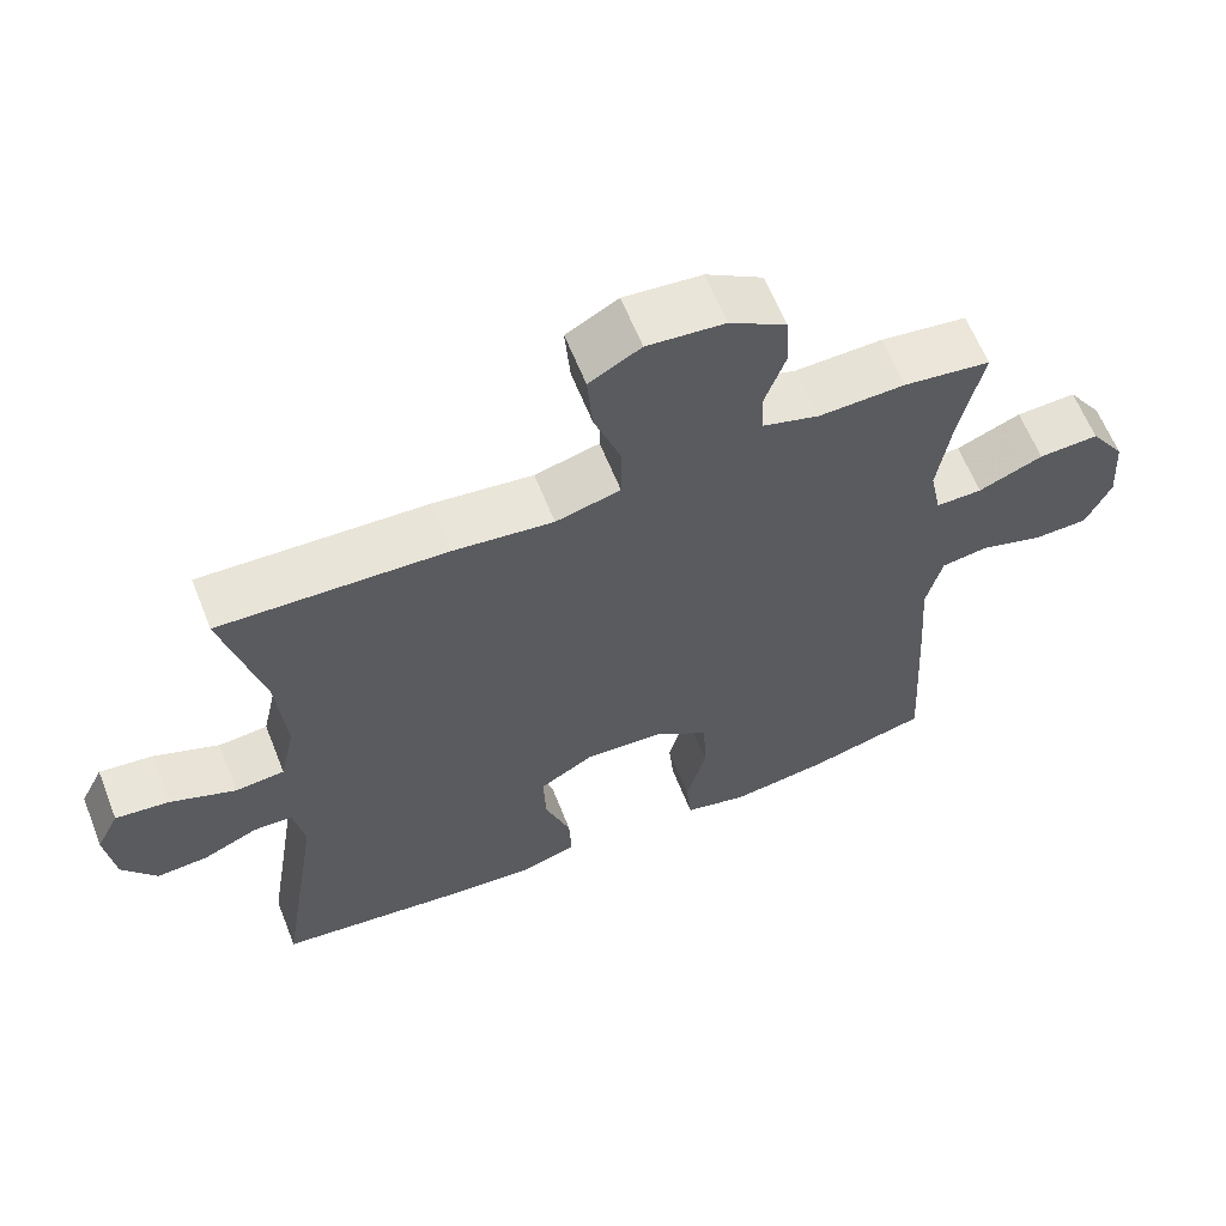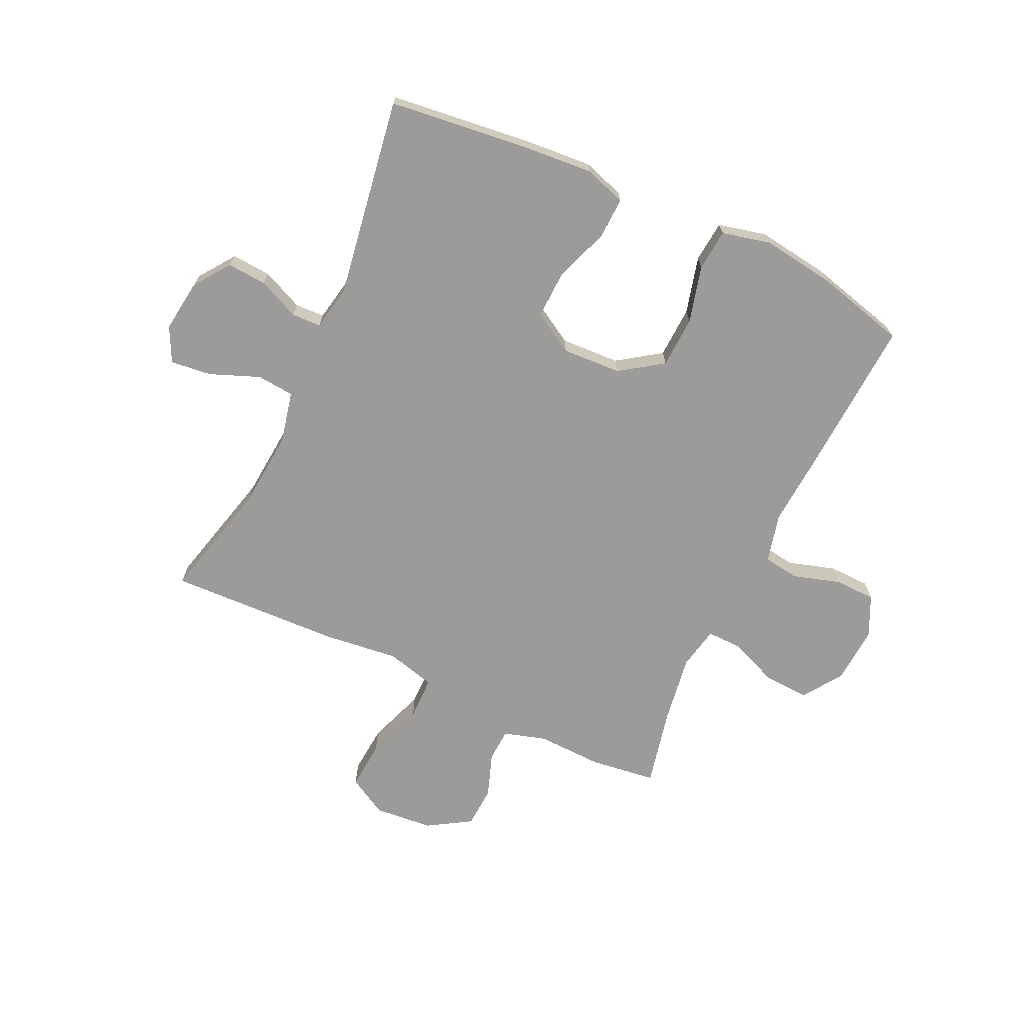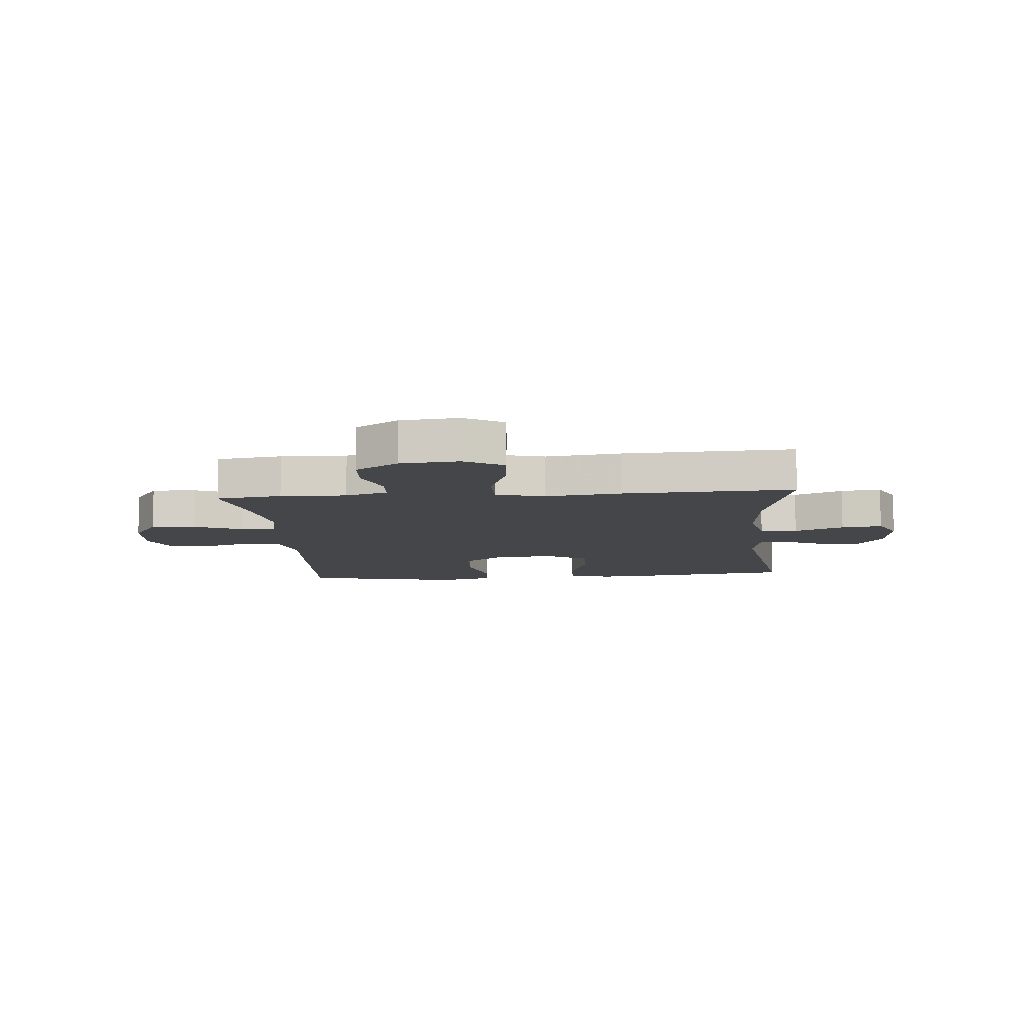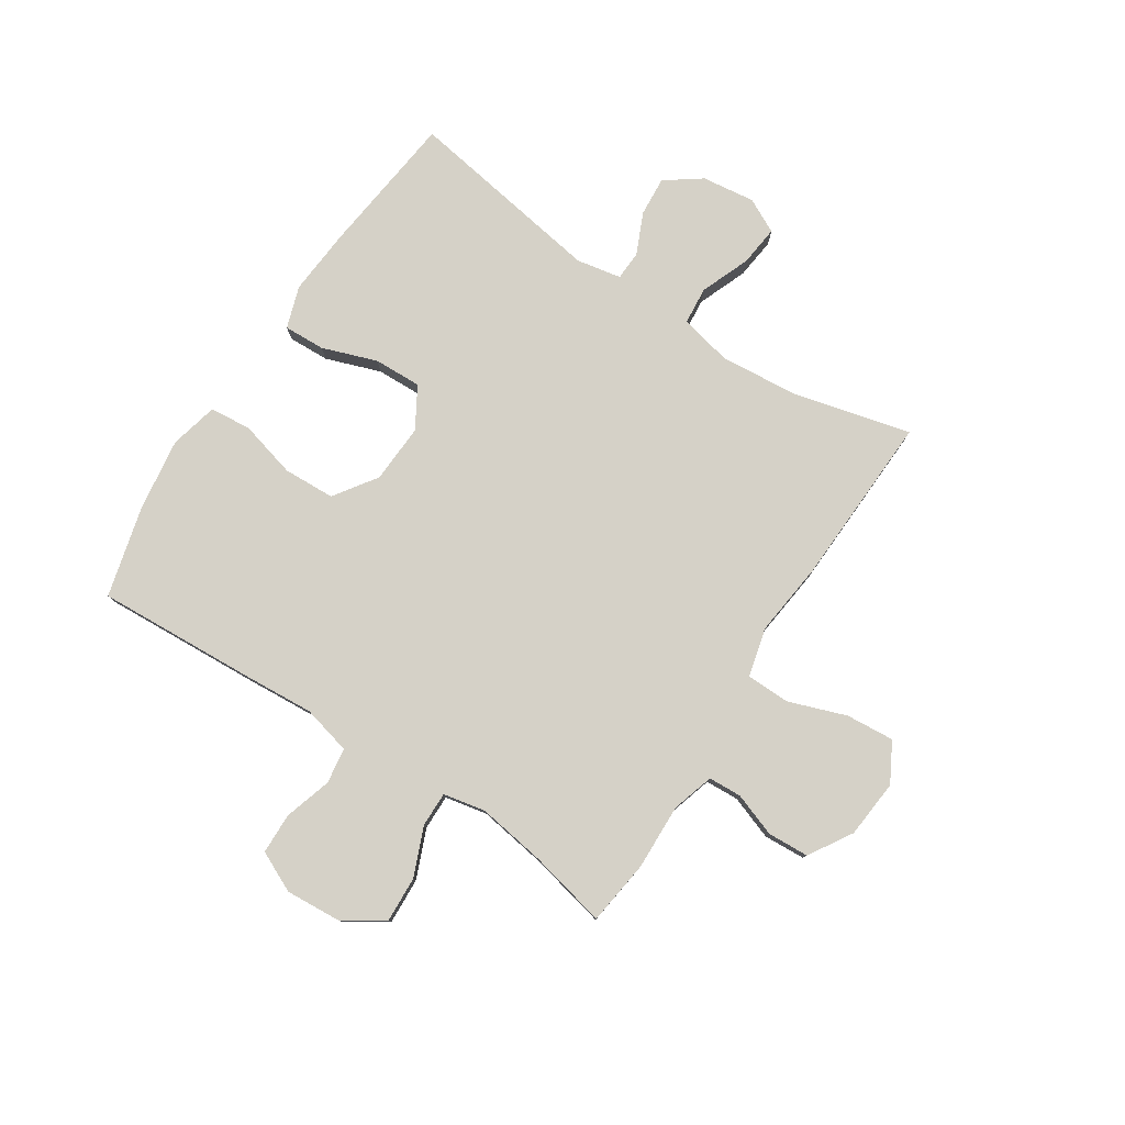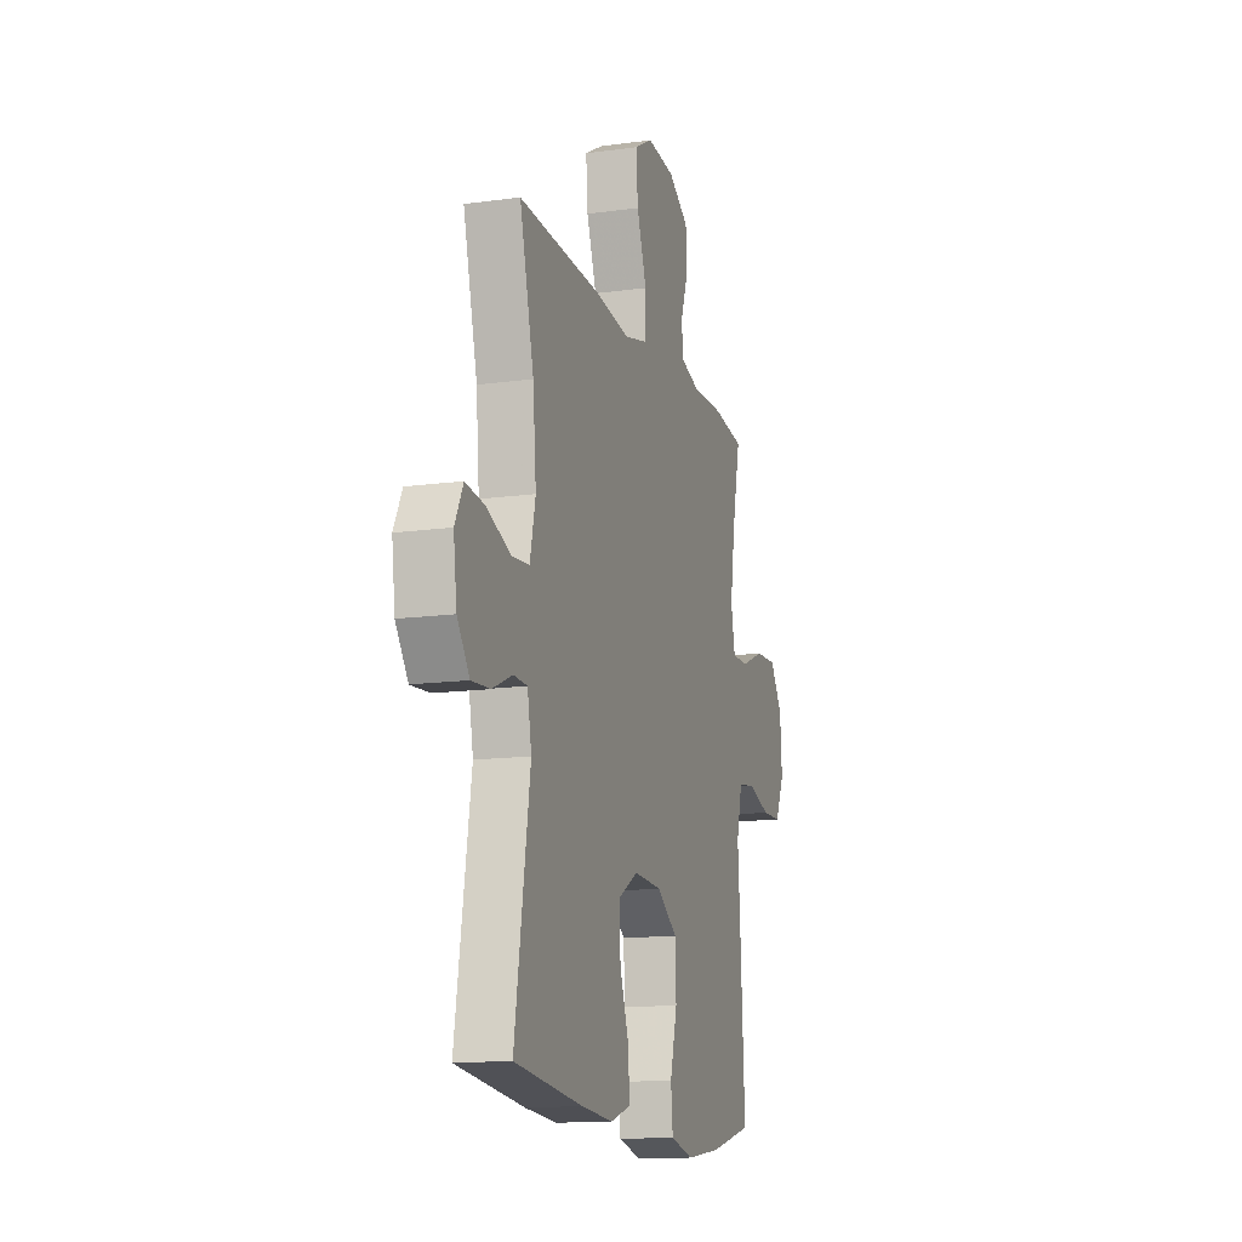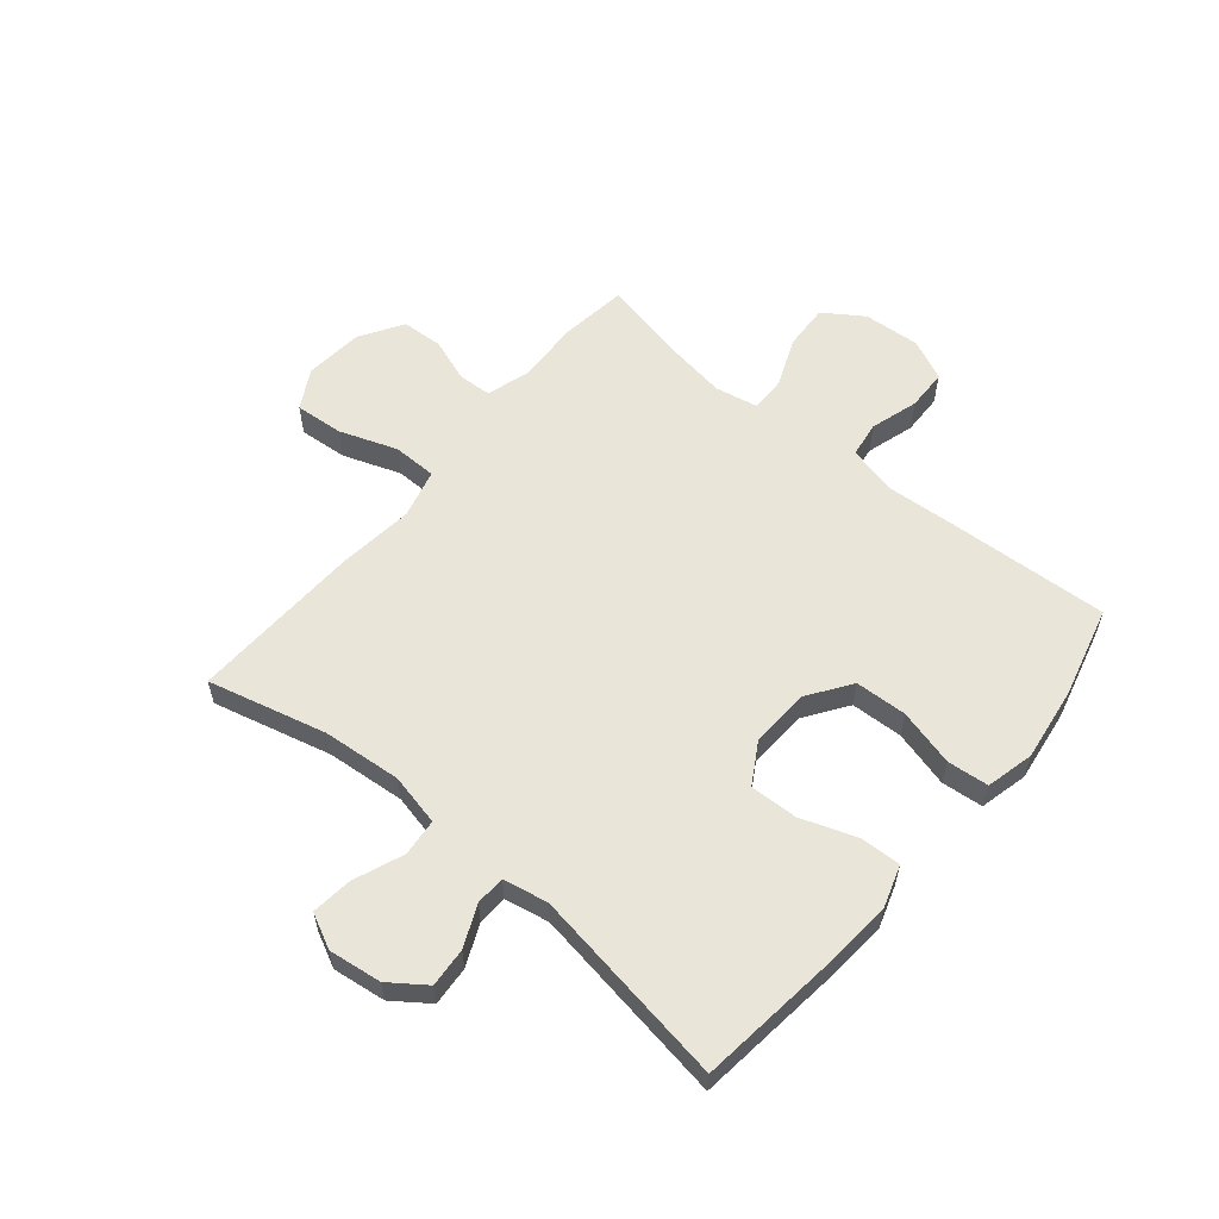
<metadata>
{"format":"obj","ext":"obj","renderer":"f3d","projection":"perspective","resolution":1024,"background":"white","views":[{"elev":62.1,"azim":158.4,"up":"+Z"},{"elev":-69.8,"azim":155.0,"up":"+Y"},{"elev":-9.8,"azim":4.9,"up":"+Y"},{"elev":79.5,"azim":-56.8,"up":"+Y"},{"elev":-14.0,"azim":106.9,"up":"+Z"},{"elev":58.5,"azim":129.9,"up":"+Y"}]}
</metadata>
<code>
v -0.5 0.07 0.5
v -0.386 0.07 0.515
v -0.272 0.07 0.511
v -0.198 0.07 0.533
v -0.195 0.07 0.591
v -0.222 0.07 0.667
v -0.218 0.07 0.739
v -0.143 0.07 0.785
v -0.041 0.07 0.794
v 0.027 0.07 0.756
v 0.02 0.07 0.672
v -0.016 0.07 0.572
v -0.015 0.07 0.496
v 0.07 0.07 0.474
v 0.201 0.07 0.489
v 0.5 0.07 0.5
v 0.448 0.07 0.294
v 0.436 0.07 0.158
v 0.456 0.07 0.068
v 0.521 0.07 0.062
v 0.607 0.07 0.096
v 0.678 0.07 0.104
v 0.708 0.07 0.044
v 0.696 0.07 -0.048
v 0.651 0.07 -0.11
v 0.583 0.07 -0.105
v 0.511 0.07 -0.073
v 0.46 0.07 -0.075
v 0.445 0.07 -0.153
v 0.5 0.07 -0.5
v 0.251 0.07 -0.529
v 0.135 0.07 -0.538
v 0.062 0.07 -0.514
v 0.065 0.07 -0.442
v 0.099 0.07 -0.347
v 0.102 0.07 -0.264
v 0.031 0.07 -0.222
v -0.072 0.07 -0.227
v -0.146 0.07 -0.278
v -0.15 0.07 -0.368
v -0.124 0.07 -0.467
v -0.131 0.07 -0.539
v -0.215 0.07 -0.559
v -0.342 0.07 -0.541
v -0.5 0.07 -0.5
v -0.484 0.07 -0.225
v -0.475 0.07 -0.098
v -0.496 0.07 -0.013
v -0.558 0.07 -0.004
v -0.641 0.07 -0.029
v -0.712 0.07 -0.027
v -0.745 0.07 0.044
v -0.738 0.07 0.143
v -0.692 0.07 0.211
v -0.613 0.07 0.207
v -0.528 0.07 0.172
v -0.467 0.07 0.171
v -0.452 0.07 0.245
v -0.47 0.07 0.364
v -0.5 0 0.5
v -0.386 0 0.515
v -0.272 0 0.511
v -0.198 0 0.533
v -0.195 0 0.591
v -0.222 0 0.667
v -0.218 0 0.739
v -0.143 0 0.785
v -0.041 0 0.794
v 0.027 0 0.756
v 0.02 0 0.672
v -0.016 0 0.572
v -0.015 0 0.496
v 0.07 0 0.474
v 0.201 0 0.489
v 0.5 0 0.5
v 0.448 0 0.294
v 0.436 0 0.158
v 0.456 0 0.068
v 0.521 0 0.062
v 0.607 0 0.096
v 0.678 0 0.104
v 0.708 0 0.044
v 0.696 0 -0.048
v 0.651 0 -0.11
v 0.583 0 -0.105
v 0.511 0 -0.073
v 0.46 0 -0.075
v 0.445 0 -0.153
v 0.5 0 -0.5
v 0.251 0 -0.529
v 0.135 0 -0.538
v 0.062 0 -0.514
v 0.065 0 -0.442
v 0.099 0 -0.347
v 0.102 0 -0.264
v 0.031 0 -0.222
v -0.072 0 -0.227
v -0.146 0 -0.278
v -0.15 0 -0.368
v -0.124 0 -0.467
v -0.131 0 -0.539
v -0.215 0 -0.559
v -0.342 0 -0.541
v -0.5 0 -0.5
v -0.484 0 -0.225
v -0.475 0 -0.098
v -0.496 0 -0.013
v -0.558 0 -0.004
v -0.641 0 -0.029
v -0.712 0 -0.027
v -0.745 0 0.044
v -0.738 0 0.143
v -0.692 0 0.211
v -0.613 0 0.207
v -0.528 0 0.172
v -0.467 0 0.171
v -0.452 0 0.245
v -0.47 0 0.364
f 53 54 55 56
f 53 56 57
f 52 53 57
f 49 50 51 52
f 48 49 52 57
f 47 48 57 58
f 45 46 47
f 44 45 47 58
f 40 41 42 43
f 39 40 43 44
f 32 33 34 35
f 32 35 36
f 29 30 31 32
f 28 29 32 36
f 24 25 26 27
f 24 27 28
f 23 24 28
f 20 21 22 23
f 19 20 23 28
f 18 19 28 36
f 14 15 16 17
f 13 14 17 18
f 9 10 11 12
f 9 12 13
f 8 9 13
f 5 6 7 8
f 4 5 8 13
f 3 4 13 18
f 59 1 2 3
f 58 59 3 18
f 39 44 58
f 38 39 58 18
f 37 38 18
f 18 36 37
f 115 114 113 112
f 116 115 112
f 116 112 111
f 111 110 109 108
f 116 111 108 107
f 117 116 107 106
f 106 105 104
f 117 106 104 103
f 102 101 100 99
f 103 102 99 98
f 94 93 92 91
f 95 94 91
f 91 90 89 88
f 95 91 88 87
f 86 85 84 83
f 87 86 83
f 87 83 82
f 82 81 80 79
f 87 82 79 78
f 95 87 78 77
f 76 75 74 73
f 77 76 73 72
f 71 70 69 68
f 72 71 68
f 72 68 67
f 67 66 65 64
f 72 67 64 63
f 77 72 63 62
f 62 61 60 118
f 77 62 118 117
f 117 103 98
f 77 117 98 97
f 77 97 96
f 96 95 77
f 1 60 61 2
f 2 61 62 3
f 3 62 63 4
f 4 63 64 5
f 5 64 65 6
f 6 65 66 7
f 7 66 67 8
f 8 67 68 9
f 9 68 69 10
f 10 69 70 11
f 11 70 71 12
f 12 71 72 13
f 13 72 73 14
f 14 73 74 15
f 15 74 75 16
f 16 75 76 17
f 17 76 77 18
f 18 77 78 19
f 19 78 79 20
f 20 79 80 21
f 21 80 81 22
f 22 81 82 23
f 23 82 83 24
f 24 83 84 25
f 25 84 85 26
f 26 85 86 27
f 27 86 87 28
f 28 87 88 29
f 29 88 89 30
f 30 89 90 31
f 31 90 91 32
f 32 91 92 33
f 33 92 93 34
f 34 93 94 35
f 35 94 95 36
f 36 95 96 37
f 37 96 97 38
f 38 97 98 39
f 39 98 99 40
f 40 99 100 41
f 41 100 101 42
f 42 101 102 43
f 43 102 103 44
f 44 103 104 45
f 45 104 105 46
f 46 105 106 47
f 47 106 107 48
f 48 107 108 49
f 49 108 109 50
f 50 109 110 51
f 51 110 111 52
f 52 111 112 53
f 53 112 113 54
f 54 113 114 55
f 55 114 115 56
f 56 115 116 57
f 57 116 117 58
f 58 117 118 59
f 59 118 60 1

</code>
